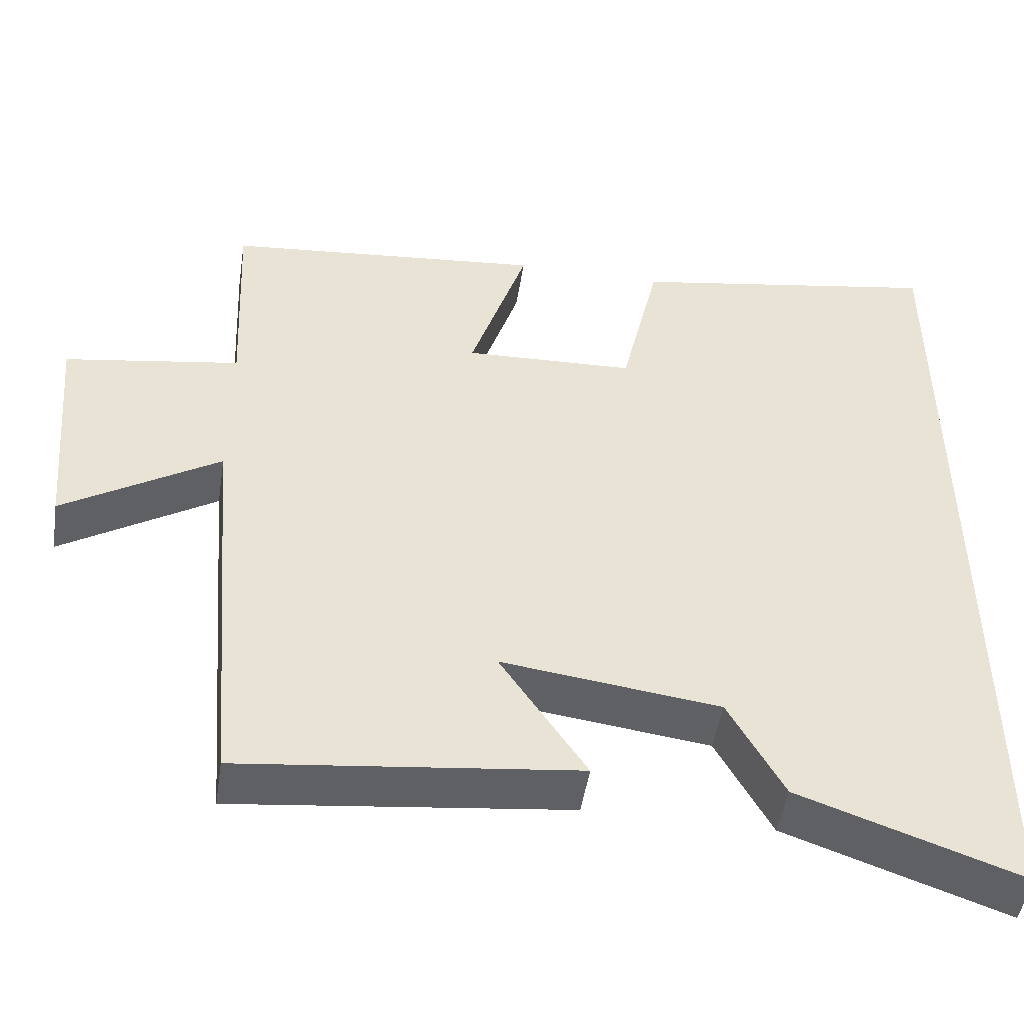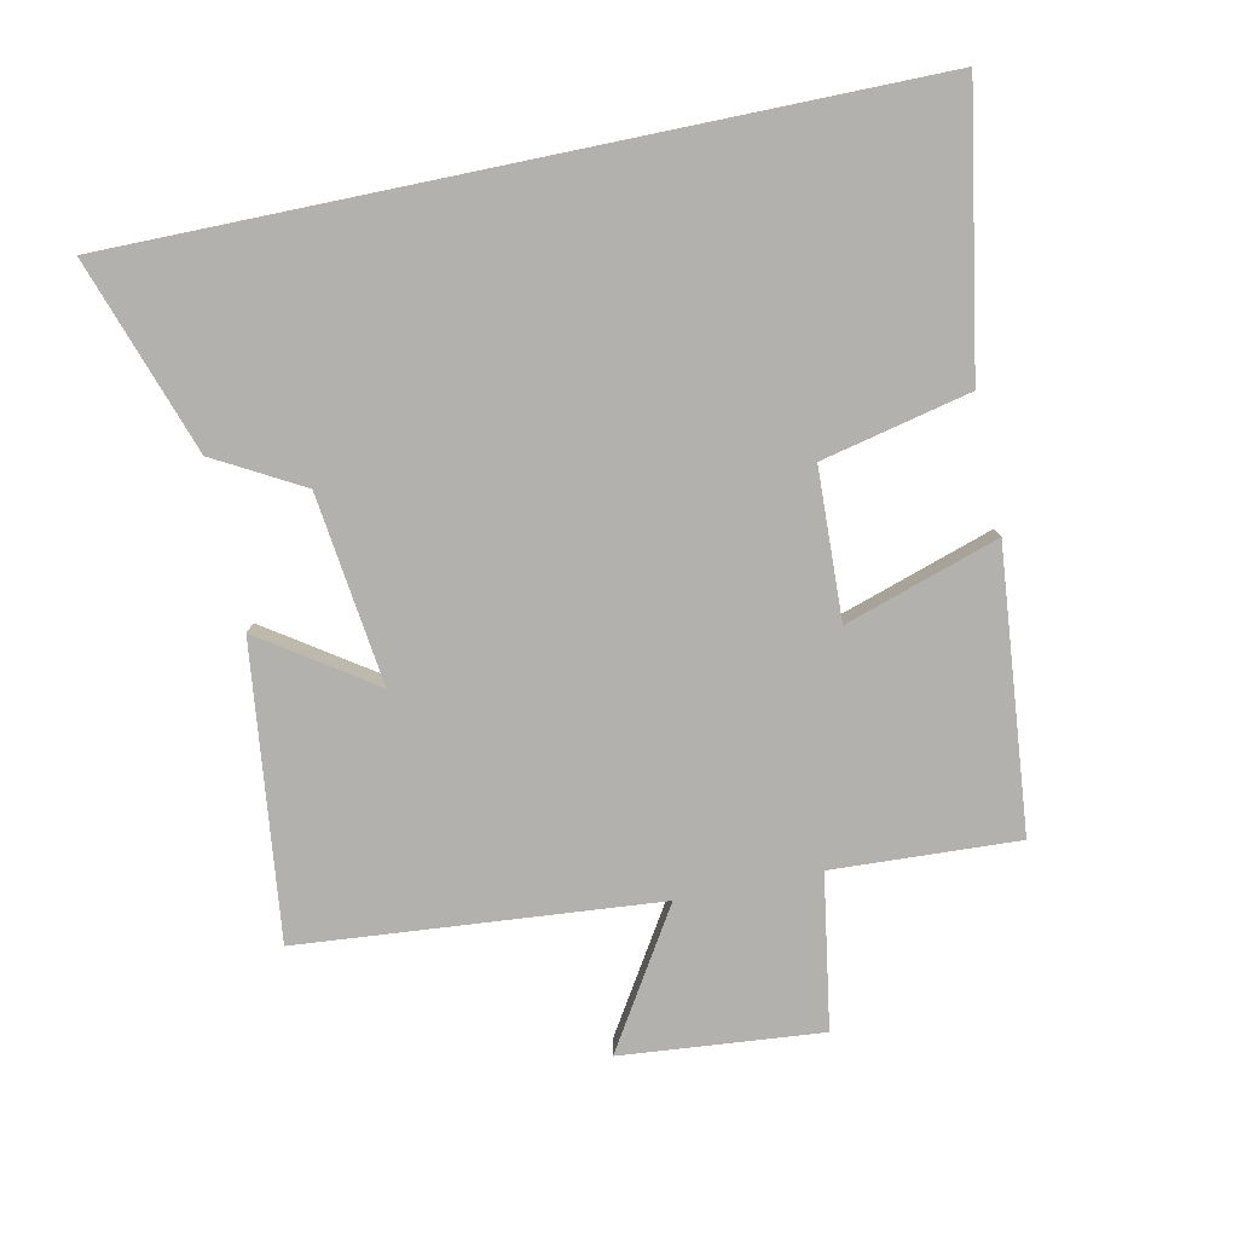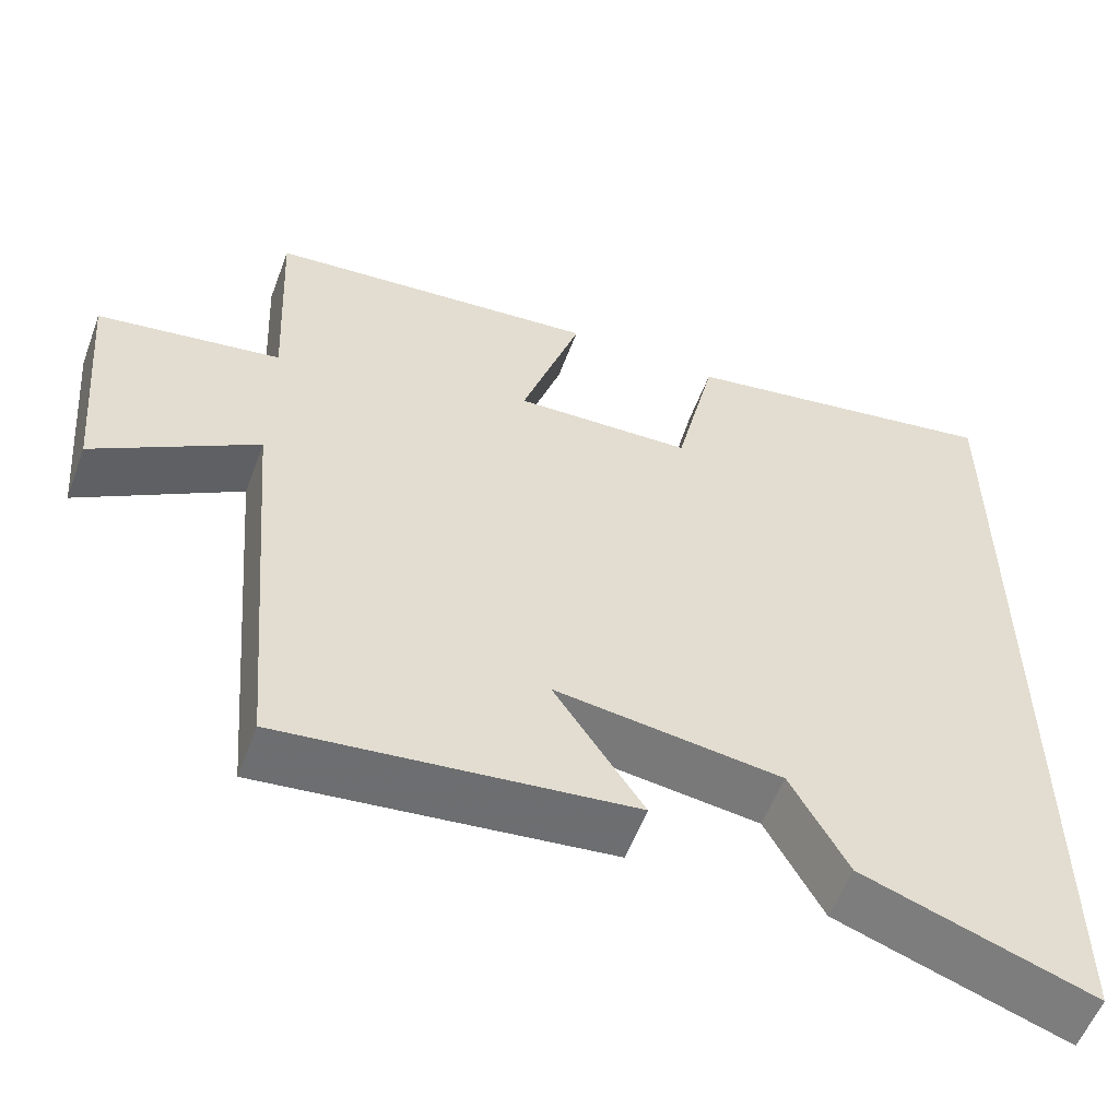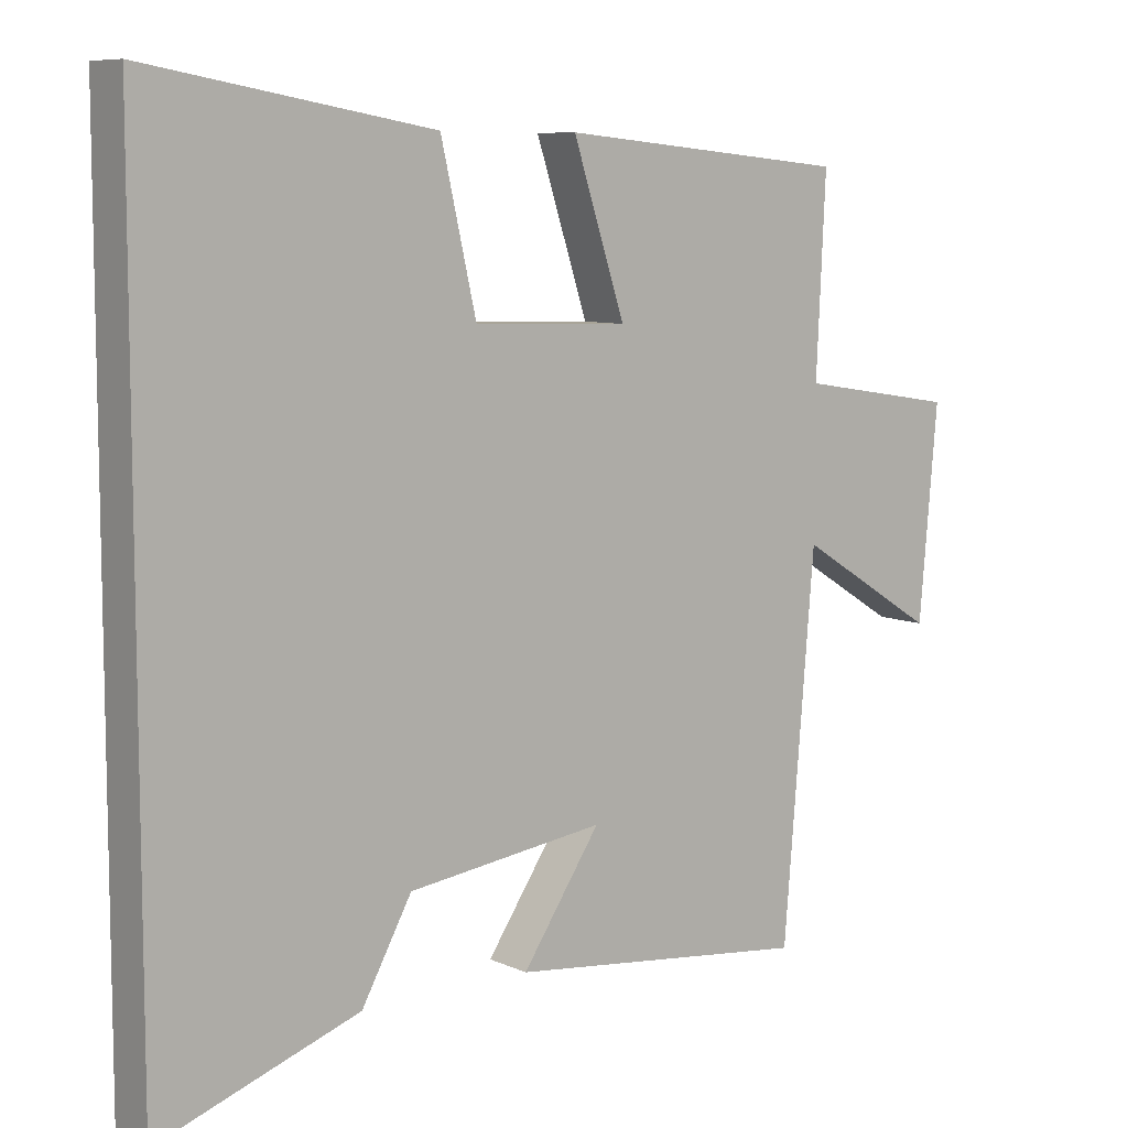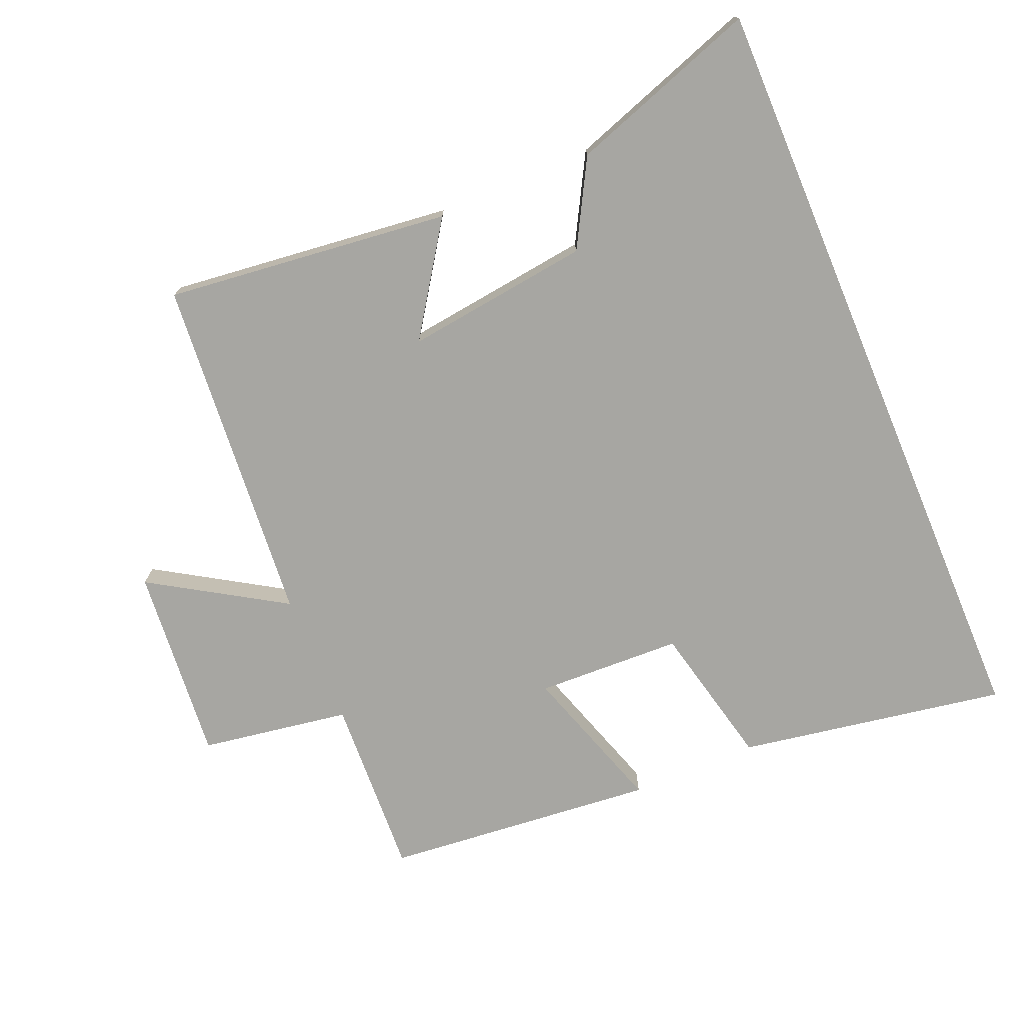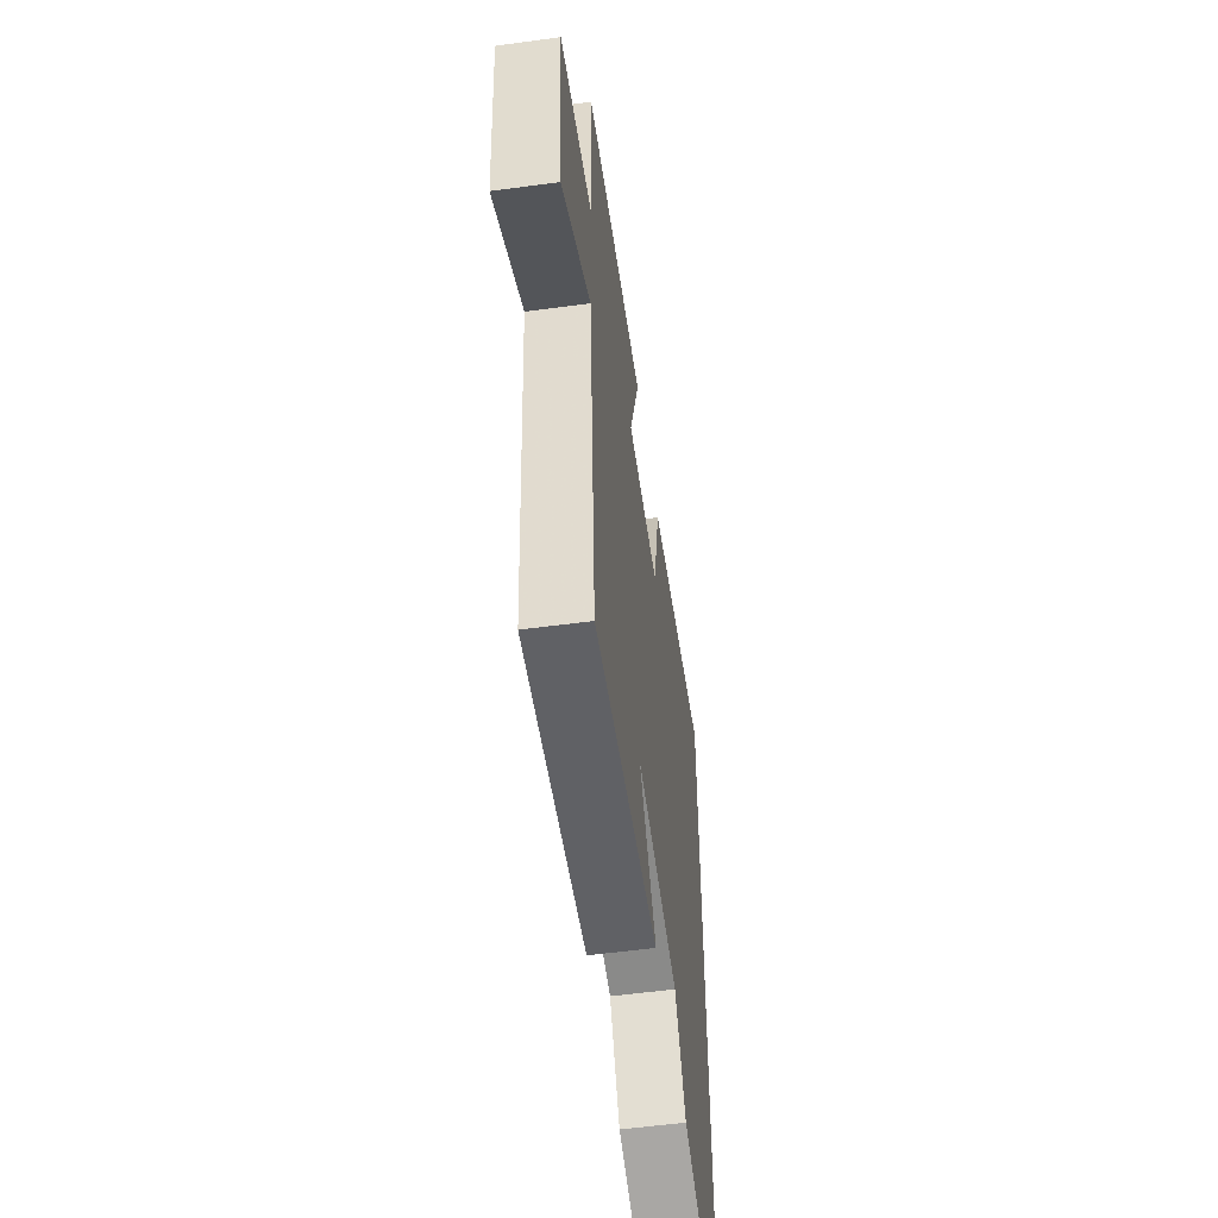
<metadata>
{"format":"obj","ext":"obj","renderer":"f3d","projection":"perspective","resolution":1024,"background":"white","views":[{"elev":-48.6,"azim":171.2,"up":"+Z"},{"elev":-79.3,"azim":-78.3,"up":"+Y"},{"elev":-56.2,"azim":159.6,"up":"+Z"},{"elev":8.2,"azim":-39.2,"up":"+Z"},{"elev":-74.0,"azim":-157.2,"up":"+Y"},{"elev":-56.2,"azim":98.0,"up":"+Z"}]}
</metadata>
<code>
v 0.456 0.07 -0.549
v 0.025 0.07 -0.5
v 0.136 0.07 -0.335
v -0.144 0.07 -0.371
v -0.215 0.07 -0.5
v -0.5 0.07 -0.599
v -0.5 0.07 0.569
v -0.095 0.07 0.5
v -0.045 0.07 0.282
v 0.175 0.07 0.274
v 0.101 0.07 0.5
v 0.513 0.07 0.461
v 0.5 0.07 0.187
v 0.726 0.07 0.151
v 0.7 0.07 -0.145
v 0.5 0.07 -0.021
v 0.456 0 -0.549
v 0.025 0 -0.5
v 0.136 0 -0.335
v -0.144 0 -0.371
v -0.215 0 -0.5
v -0.5 0 -0.599
v -0.5 0 0.569
v -0.095 0 0.5
v -0.045 0 0.282
v 0.175 0 0.274
v 0.101 0 0.5
v 0.513 0 0.461
v 0.5 0 0.187
v 0.726 0 0.151
v 0.7 0 -0.145
v 0.5 0 -0.021
f 13 14 15 16
f 1 2 3
f 16 1 3
f 13 16 3
f 10 11 12 13
f 13 3 4
f 10 13 4
f 9 10 4
f 7 8 9
f 6 7 9
f 5 6 9
f 4 5 9
f 32 31 30 29
f 19 18 17
f 19 17 32
f 19 32 29
f 29 28 27 26
f 20 19 29
f 20 29 26
f 20 26 25
f 25 24 23
f 25 23 22
f 25 22 21
f 25 21 20
f 1 17 18 2
f 2 18 19 3
f 3 19 20 4
f 4 20 21 5
f 5 21 22 6
f 6 22 23 7
f 7 23 24 8
f 8 24 25 9
f 9 25 26 10
f 10 26 27 11
f 11 27 28 12
f 12 28 29 13
f 13 29 30 14
f 14 30 31 15
f 15 31 32 16
f 16 32 17 1

</code>
